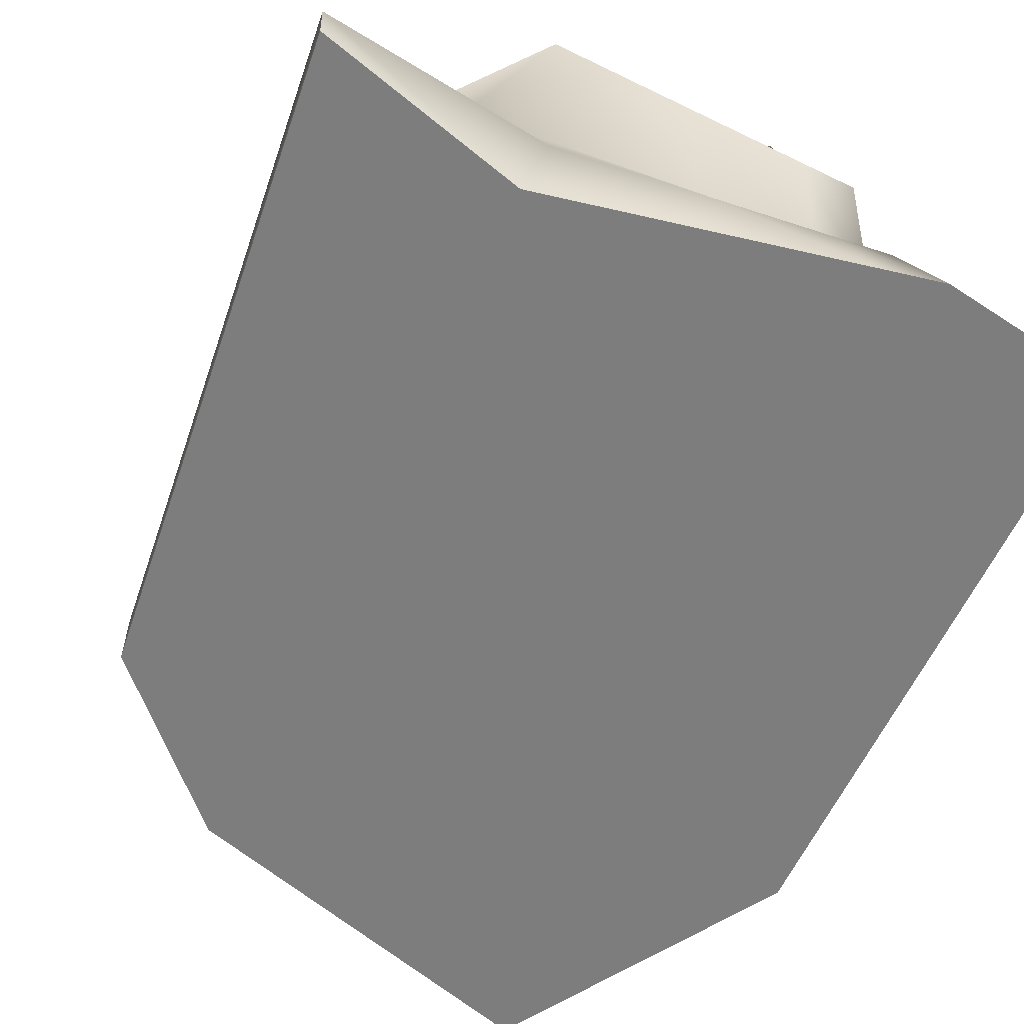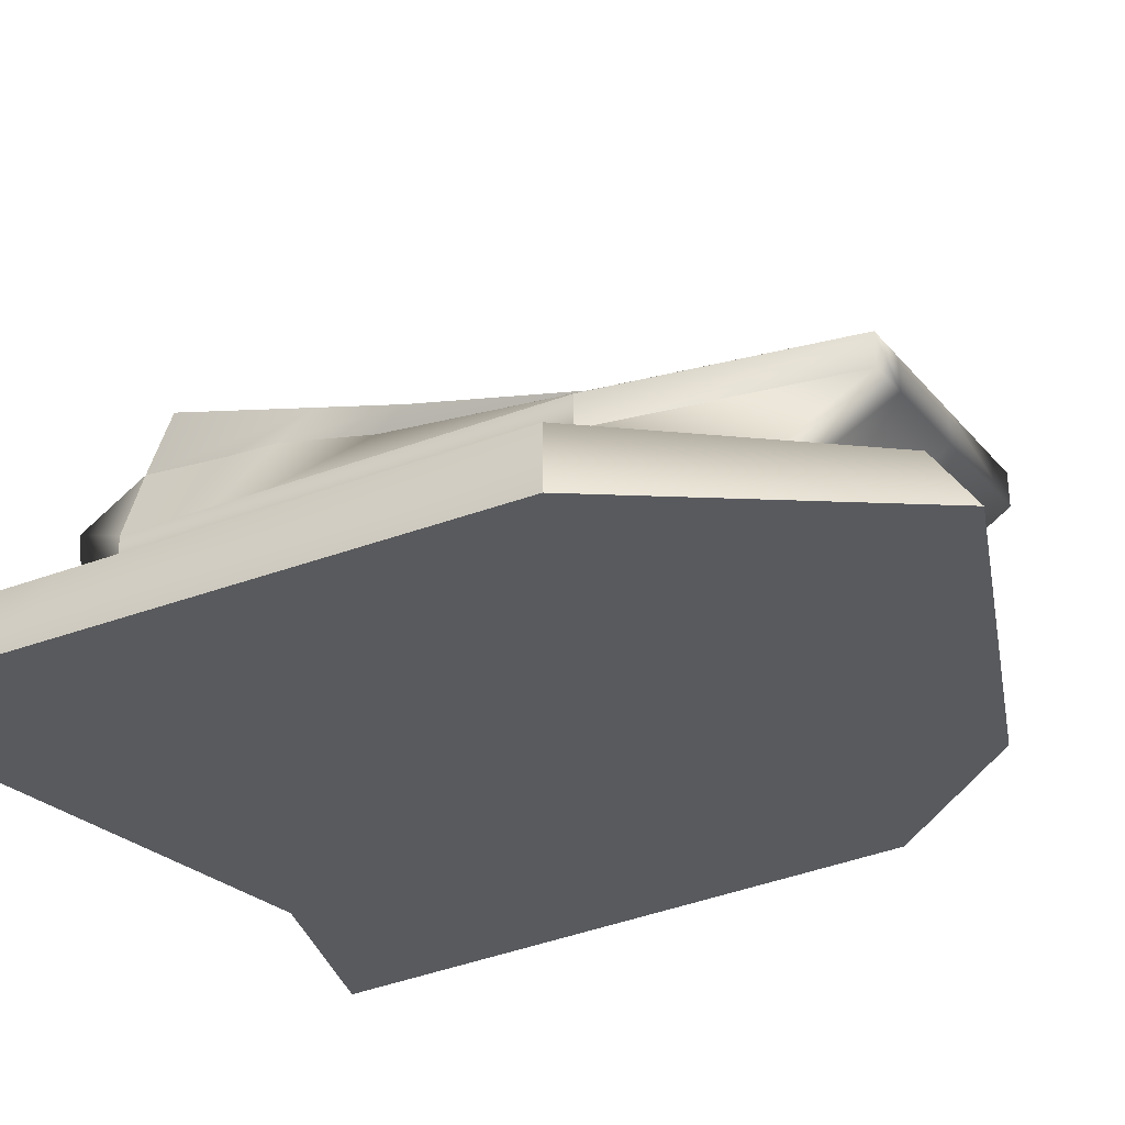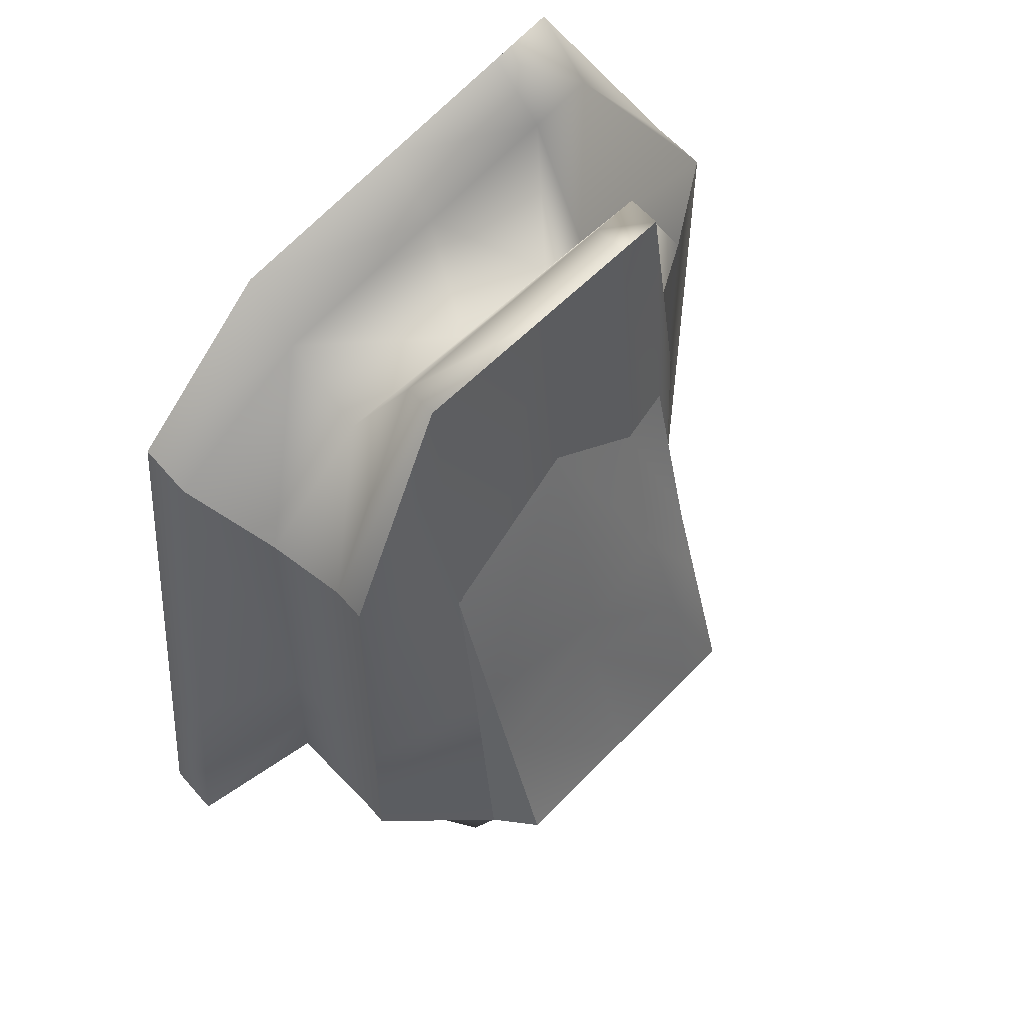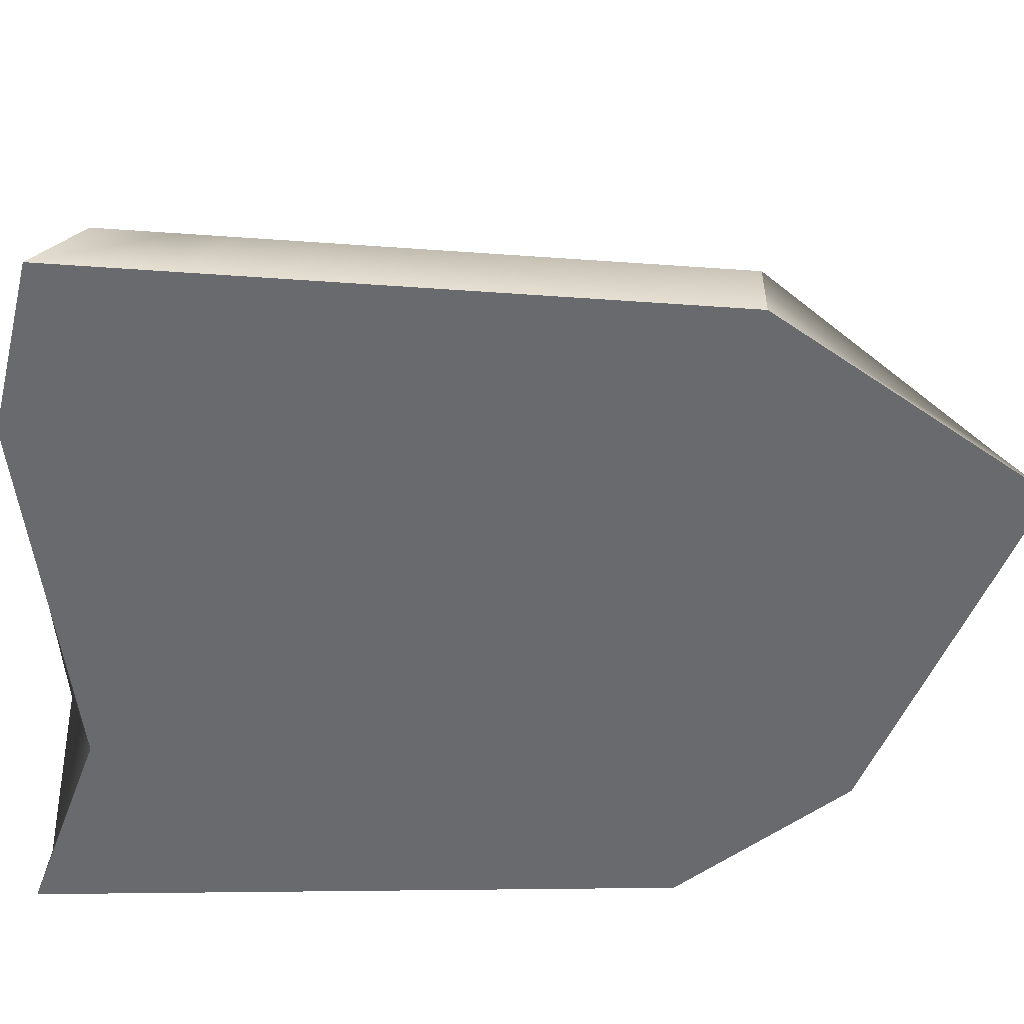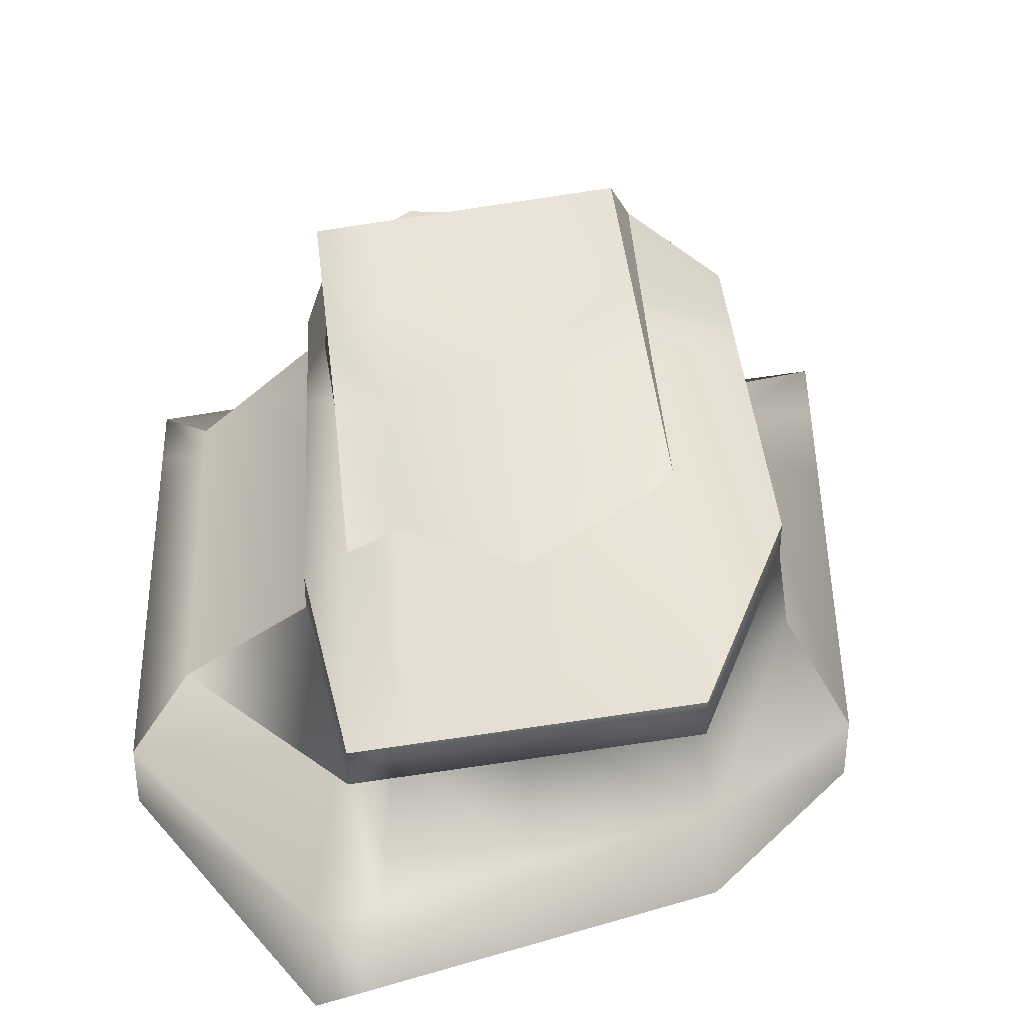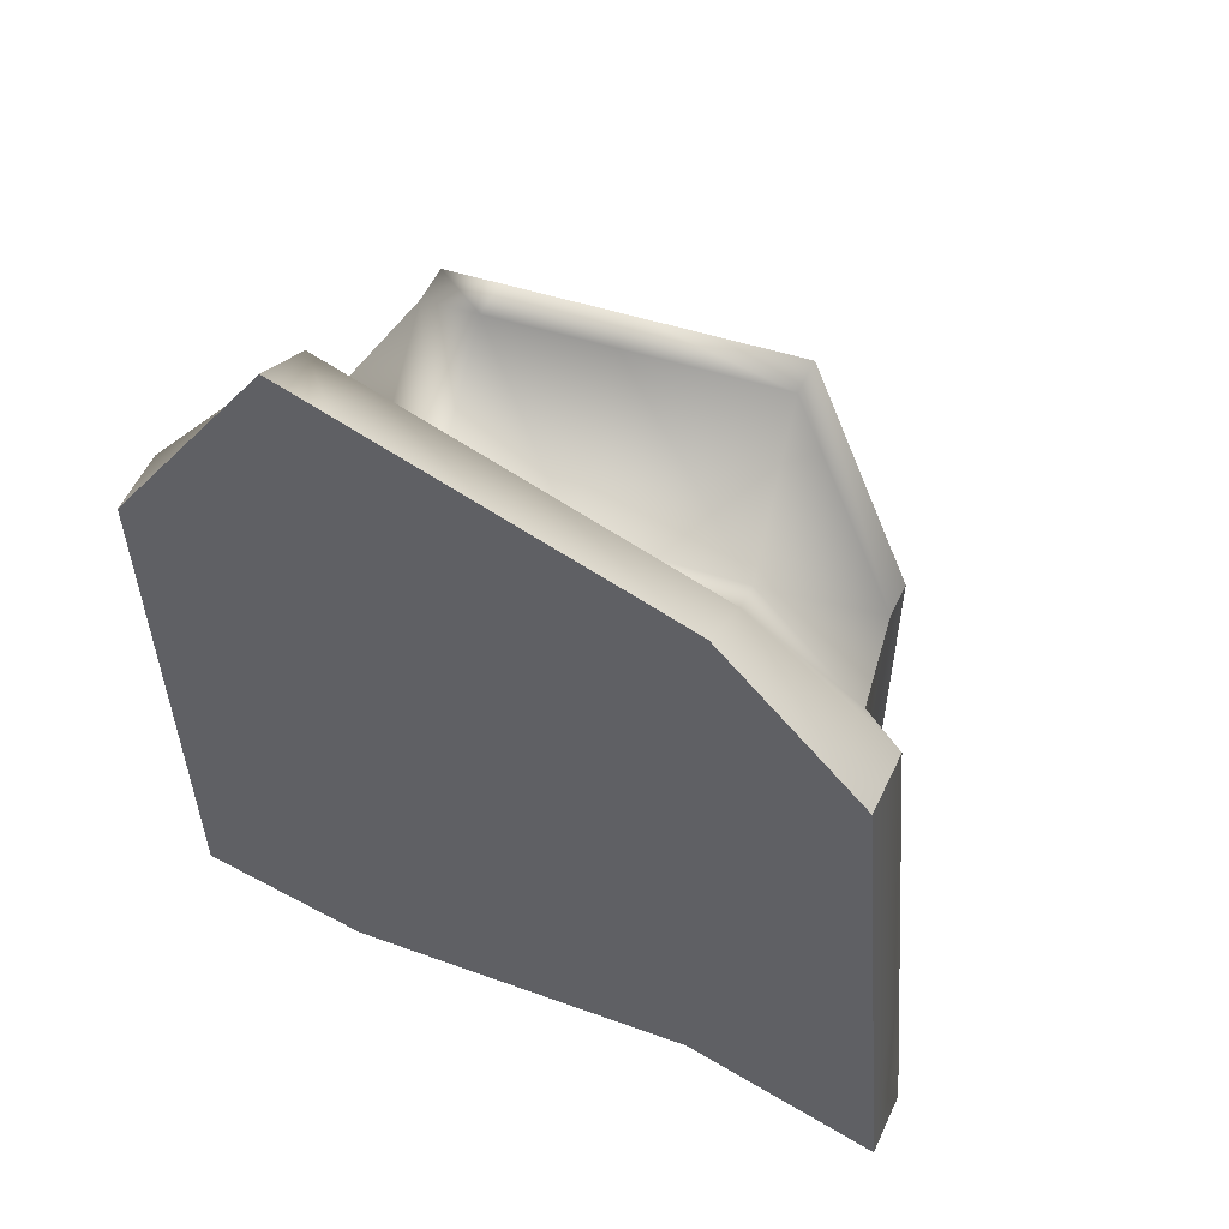
<metadata>
{"format":"obj","ext":"obj","renderer":"f3d","projection":"perspective","resolution":1024,"background":"white","views":[{"elev":-59.2,"azim":155.8,"up":"+Y"},{"elev":-31.3,"azim":-61.3,"up":"+Y"},{"elev":56.5,"azim":140.5,"up":"+Z"},{"elev":-53.1,"azim":-94.3,"up":"+Y"},{"elev":35.6,"azim":-3.4,"up":"+Y"},{"elev":56.9,"azim":25.3,"up":"+Z"}]}
</metadata>
<code>
g default
v -0.5432 0.005947 0.4786
v 0.6014 0.005947 0.4786
v -0.2613 0.3619 0.37
v 0.4884 0.4313 0.37
v -0.2613 0.3619 -0.4051
v 0.4884 0.4313 -0.4051
v -0.5432 0.005947 -0.5559
v 0.6971 0.005947 -0.587
v -0.5432 0.1097 0.4786
v 0.6014 0.1097 0.4786
v 0.6971 0.1097 -0.577
v -0.5432 0.1097 -0.4786
v -0.2563 0.005947 0.9393
v -0.2563 0.005947 -0.6056
v -0.1902 0.09636 -0.5796
v -0.2149 0.4969 -0.4051
v -0.1968 0.3619 0.7912
v -0.2563 0.1097 0.8694
v -0.4598 0.1621 -0.3552
v -0.2159 0.1621 -0.4872
v 0.5115 0.2257 -0.3552
v 0.5115 0.2257 0.3552
v -0.2159 0.1621 0.5471
v -0.4598 0.1621 0.3552
v -0.2613 0.3028 -0.4051
v -0.1968 0.4378 -0.5372
v 0.4884 0.3722 -0.4051
v 0.4884 0.3722 0.37
v -0.1968 0.3028 0.7912
v -0.2613 0.3028 0.37
v 0.3315 0.09636 -0.53
v 0.3589 0.005947 -0.4886
v 0.3589 0.005947 0.7405
v 0.3589 0.1097 0.6705
v 0.3315 0.2257 0.5471
v 0.3189 0.3722 0.7912
v 0.3189 0.4313 0.7912
v 0.3189 0.5663 -0.4051
v 0.3189 0.5072 -0.5372
v 0.3315 0.2257 -0.4872
v -0.2613 0.3619 -0.14
v -0.1968 0.4507 0.00408
v 0.3189 0.5201 0.00408
v 0.4884 0.4313 -0.14
v 0.4884 0.3722 -0.14
v 0.5115 0.2257 -0.1122
v 0.6644 0.1097 -0.2159
v 0.6644 0.005947 -0.2225
v 0.3589 0.005947 -0.06817
v -0.2563 0.005947 -0.07714
v -0.5432 0.005947 -0.202
v -0.5432 0.1097 -0.1512
v -0.4598 0.1621 -0.1122
v -0.2613 0.3028 -0.14
v -0.2353 0.5812 -0.3442
v -0.1924 0.4096 0.3736
v 0.3233 0.4855 0.3074
v 0.2804 0.6506 -0.3442
v 0.3189 0.5663 -0.4051
v 0.3189 0.5072 -0.5372
v -0.1968 0.4378 -0.5372
v -0.1968 0.4969 -0.4051
v -0.5432 0.005947 -0.4203
v -0.2563 0.005947 -0.4031
v 0.3589 0.005947 -0.3275
v 0.6846 0.005947 -0.4473
v 0.6846 0.1097 -0.4387
v 0.5115 0.2257 -0.2621
v 0.4884 0.3722 -0.3035
v 0.4884 0.4313 -0.3035
v 0.3189 0.5486 -0.2483
v 0.2968 0.5873 -0.09452
v -0.2189 0.5179 -0.09452
v -0.2186 0.4792 -0.2483
v -0.2613 0.3619 -0.3035
v -0.2613 0.3028 -0.3035
v -0.4598 0.1621 -0.2621
v -0.5432 0.1097 -0.3532
v -0.2613 0.3619 -0.2407
v -0.2263 0.4682 -0.1513
v -0.2087 0.4788 0.05991
v 0.307 0.5482 0.05991
v 0.3189 0.5376 -0.1513
v 0.4884 0.4313 -0.2407
v 0.4884 0.3722 -0.2407
v 0.5115 0.2257 -0.2045
v 0.6768 0.1097 -0.3531
v 0.6768 0.005947 -0.3609
v 0.3589 0.005947 -0.2278
v -0.2563 0.005947 -0.2778
v -0.5432 0.005947 -0.3364
v -0.5432 0.1097 -0.2756
v -0.4598 0.1621 -0.2045
v -0.2613 0.3028 -0.2407
v -0.1564 0.005947 0.907
v -0.1564 0.005947 -0.07568
v -0.1564 0.005947 -0.2697
v -0.1564 0.005947 -0.3908
v -0.1564 0.005947 -0.5866
v -0.1055 0.09636 -0.5716
v -0.1271 0.1724 -0.4872
v -0.1131 0.4491 -0.5372
v -0.07013 0.5204 -0.5189
v -0.1516 0.5924 -0.3442
v -0.1352 0.5631 -0.09452
v -0.125 0.4901 0.05991
v -0.1087 0.4274 0.3428
v -0.1131 0.462 0.00408
v -0.1131 0.3731 0.7912
v -0.1131 0.314 0.7912
v -0.1271 0.1724 0.5471
v -0.1564 0.1097 0.8371
v 0.07647 0.4746 -0.5372
v 0.07418 0.1958 -0.4872
v 0.08628 0.09636 -0.5533
v 0.06972 0.005947 -0.5436
v 0.06972 0.005947 -0.363
v 0.06972 0.005947 -0.2513
v 0.06972 0.005947 -0.07239
v 0.06972 0.005947 0.8339
v 0.06972 0.1097 0.764
v 0.07418 0.1958 0.5471
v 0.07647 0.3395 0.7912
v 0.07647 0.3987 0.7912
v 0.07647 0.4875 0.00408
v 0.08086 0.4529 0.4795
v 0.06456 0.551 0.05991
v 0.05438 0.5401 -0.09452
v 0.03794 0.6179 -0.3442
g pCube1
f 121 122 111 112
f 127 128 105 106
f 100 101 114 115
f 117 118 97 98
f 86 87 67 68
f 77 78 92 93
f 112 95 120 121
f 87 88 66 67
f 99 100 115 116
f 78 63 91 92
f 63 64 90 91
f 12 15 14 7
f 19 20 15 12
f 79 80 74 75
f 9 18 23 24
f 1 13 18 9
f 25 26 20 19
f 113 114 101 102
f 85 86 68 69
f 122 123 110 111
f 24 23 29 30
f 76 77 93 94
f 5 16 26 25
f 59 60 61 62 103
f 84 85 69 70
f 109 110 123 124
f 30 29 17 3
f 75 76 94 79
f 32 31 11 8
f 88 89 65 66
f 34 33 2 10
f 22 35 34 10
f 28 36 35 22
f 37 36 28 4
f 70 71 83 84
f 27 39 38 6
f 21 40 39 27
f 31 40 21 11
f 3 17 42 41
f 124 125 108 109
f 44 43 37 4
f 28 45 44 4
f 22 46 45 28
f 10 47 46 22
f 2 48 47 10
f 33 49 48 2
f 95 96 119 120
f 51 50 13 1
f 52 51 1 9
f 53 52 9 24
f 54 53 24 30
f 41 54 30 3
f 73 74 80 81
f 107 108 125 126
f 82 83 71 72
f 38 16 55 104 129 58
f 38 39 60 59
f 39 113 102 26 61 60
f 26 16 62 61
f 16 38 59 103 62
f 7 14 64 63
f 116 117 98 99
f 66 65 32 8
f 67 66 8 11
f 68 67 11 21
f 69 68 21 27
f 70 69 27 6
f 38 71 70 6
f 72 71 38 58
f 104 105 128 129
f 16 74 73 55
f 75 74 16 5
f 25 76 75 5
f 19 77 76 25
f 12 78 77 19
f 7 63 78 12
f 41 42 80 79
f 81 80 42 56
f 126 127 106 107
f 43 83 82 57
f 84 83 43 44
f 44 45 85 84
f 45 46 86 85
f 46 47 87 86
f 47 48 88 87
f 48 49 89 88
f 118 119 96 97
f 91 90 50 51
f 92 91 51 52
f 93 92 52 53
f 94 93 53 54
f 79 94 54 41
f 13 50 96 95
f 97 96 50 90
f 98 97 90 64
f 99 98 64 14
f 14 15 100 99
f 15 20 101 100
f 102 101 20 26
f 55 73 105 104
f 106 105 73 81
f 107 106 81 56
f 42 108 107 56
f 109 108 42 17
f 17 29 110 109
f 111 110 29 23
f 112 111 23 18
f 18 13 95 112
f 39 40 114 113
f 115 114 40 31
f 116 115 31 32
f 65 117 116 32
f 89 118 117 65
f 49 119 118 89
f 120 119 49 33
f 121 120 33 34
f 34 35 122 121
f 35 36 123 122
f 124 123 36 37
f 43 125 124 37
f 126 125 43 57
f 82 127 126 57
f 72 128 127 82
f 129 128 72 58

</code>
